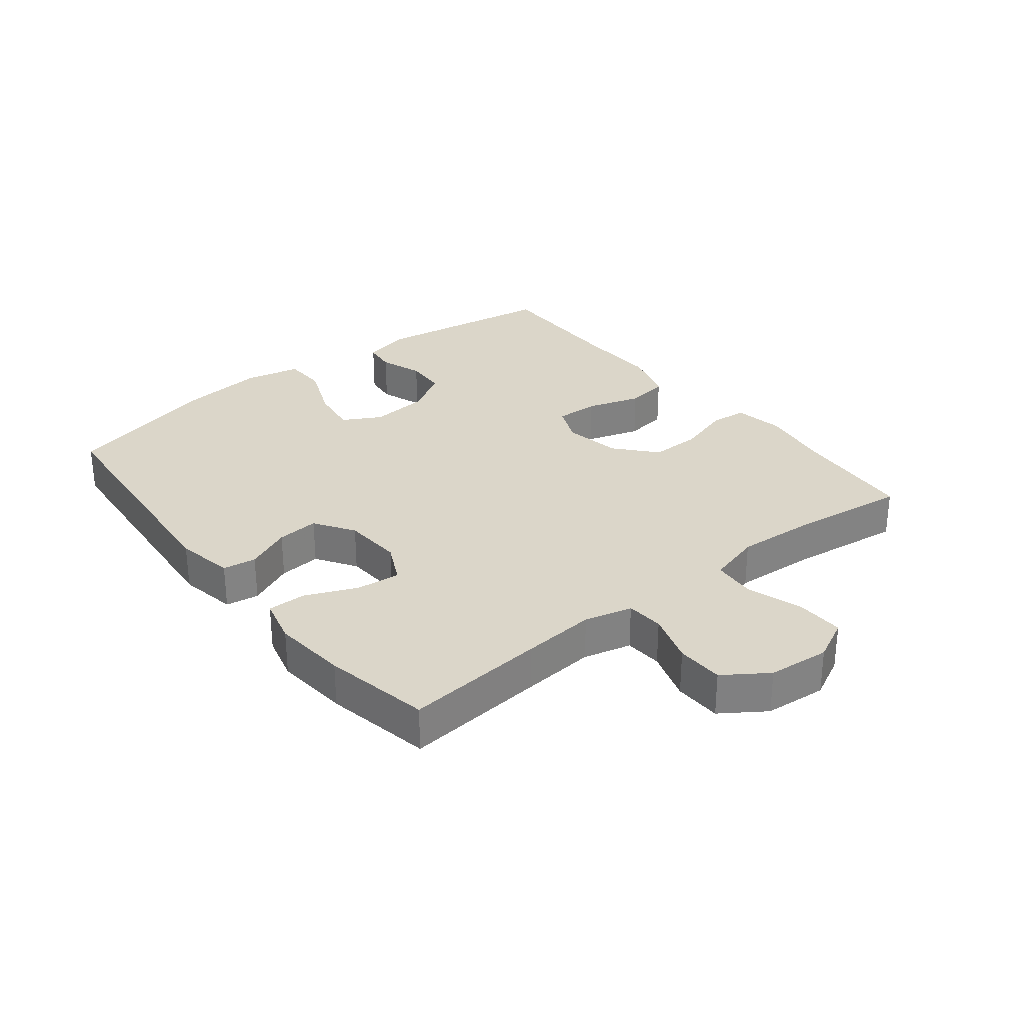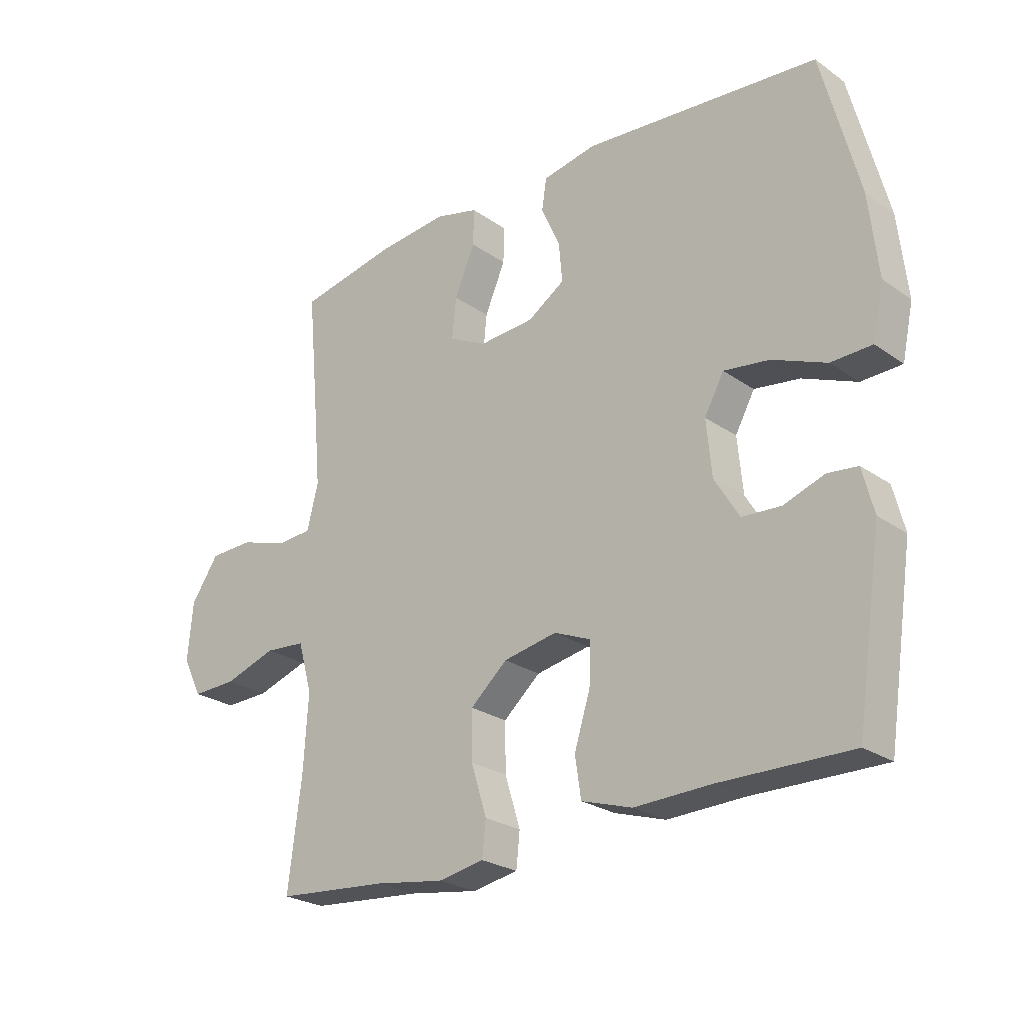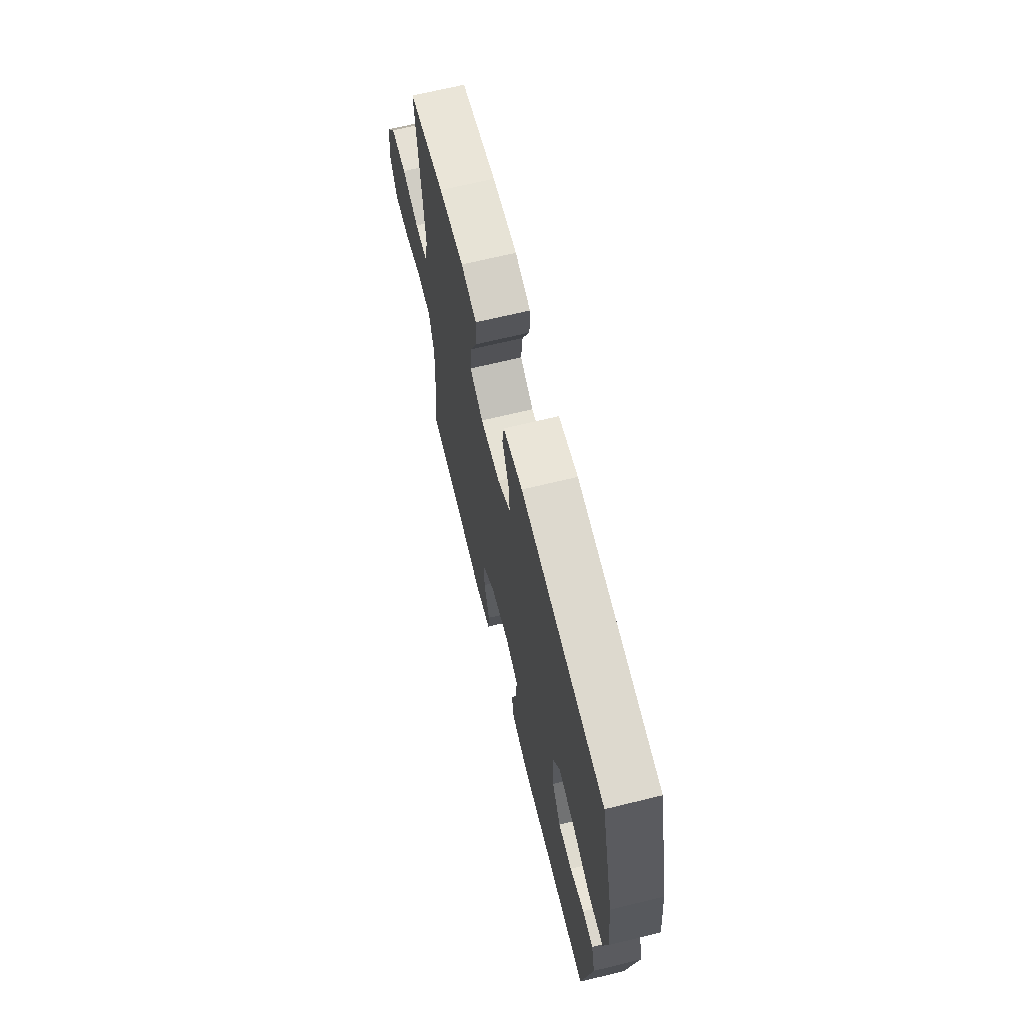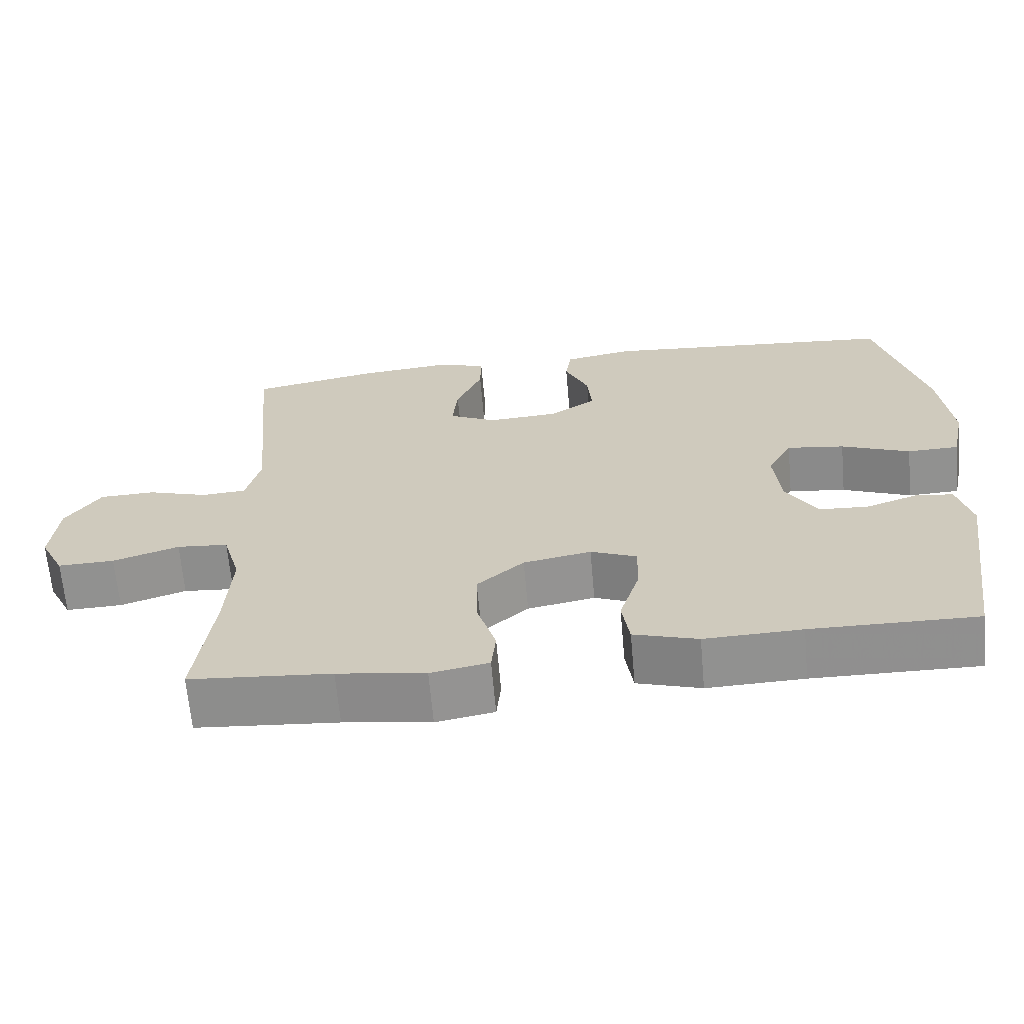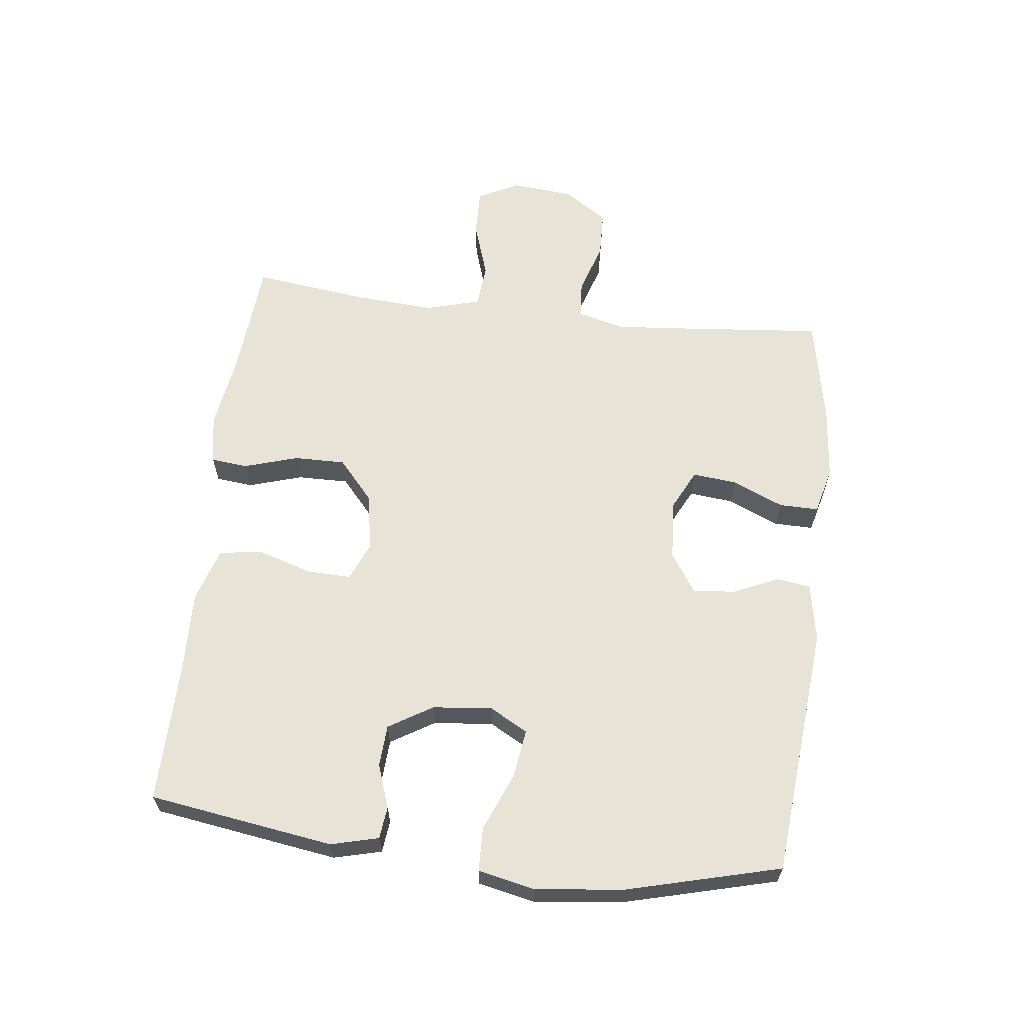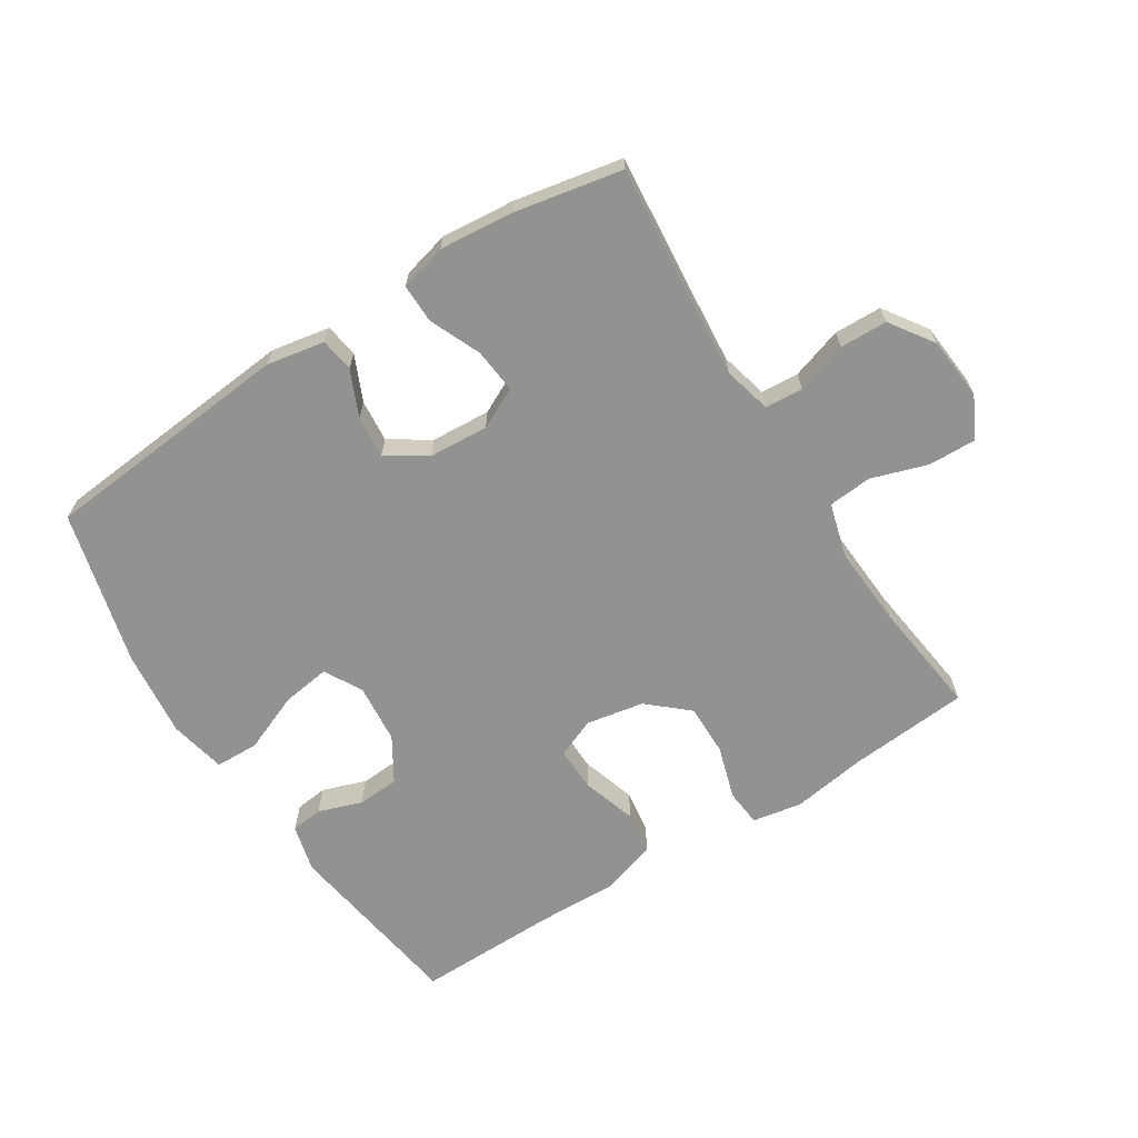
<metadata>
{"format":"obj","ext":"obj","renderer":"f3d","projection":"perspective","resolution":1024,"background":"white","views":[{"elev":30.1,"azim":51.6,"up":"+Y"},{"elev":-24.9,"azim":-138.4,"up":"+Z"},{"elev":67.1,"azim":-103.8,"up":"+Z"},{"elev":-65.6,"azim":-174.9,"up":"+Z"},{"elev":62.6,"azim":-83.3,"up":"+Y"},{"elev":-66.2,"azim":32.4,"up":"+Y"}]}
</metadata>
<code>
v -0.5 0.07 0.5
v -0.101 0.07 0.536
v -0.009 0.07 0.519
v -0.001 0.07 0.466
v -0.033 0.07 0.394
v -0.039 0.07 0.327
v 0.024 0.07 0.286
v 0.118 0.07 0.28
v 0.182 0.07 0.312
v 0.175 0.07 0.382
v 0.14 0.07 0.463
v 0.139 0.07 0.525
v 0.213 0.07 0.544
v 0.331 0.07 0.533
v 0.5 0.07 0.5
v 0.479 0.07 0.275
v 0.469 0.07 0.159
v 0.488 0.07 0.083
v 0.548 0.07 0.079
v 0.629 0.07 0.105
v 0.704 0.07 0.103
v 0.751 0.07 0.034
v 0.76 0.07 -0.064
v 0.727 0.07 -0.13
v 0.651 0.07 -0.128
v 0.562 0.07 -0.099
v 0.493 0.07 -0.105
v 0.469 0.07 -0.19
v 0.477 0.07 -0.318
v 0.5 0.07 -0.5
v 0.31 0.07 -0.516
v 0.192 0.07 -0.534
v 0.114 0.07 -0.52
v 0.108 0.07 -0.462
v 0.134 0.07 -0.377
v 0.135 0.07 -0.296
v 0.072 0.07 -0.241
v -0.019 0.07 -0.224
v -0.081 0.07 -0.25
v -0.079 0.07 -0.32
v -0.052 0.07 -0.406
v -0.062 0.07 -0.474
v -0.148 0.07 -0.501
v -0.278 0.07 -0.497
v -0.5 0.07 -0.5
v -0.544 0.07 -0.208
v -0.525 0.07 -0.133
v -0.474 0.07 -0.127
v -0.405 0.07 -0.151
v -0.339 0.07 -0.147
v -0.297 0.07 -0.078
v -0.288 0.07 0.016
v -0.321 0.07 0.076
v -0.398 0.07 0.065
v -0.49 0.07 0.027
v -0.559 0.07 0.029
v -0.578 0.07 0.118
v -0.563 0.07 0.256
v -0.5 0 0.5
v -0.101 0 0.536
v -0.009 0 0.519
v -0.001 0 0.466
v -0.033 0 0.394
v -0.039 0 0.327
v 0.024 0 0.286
v 0.118 0 0.28
v 0.182 0 0.312
v 0.175 0 0.382
v 0.14 0 0.463
v 0.139 0 0.525
v 0.213 0 0.544
v 0.331 0 0.533
v 0.5 0 0.5
v 0.479 0 0.275
v 0.469 0 0.159
v 0.488 0 0.083
v 0.548 0 0.079
v 0.629 0 0.105
v 0.704 0 0.103
v 0.751 0 0.034
v 0.76 0 -0.064
v 0.727 0 -0.13
v 0.651 0 -0.128
v 0.562 0 -0.099
v 0.493 0 -0.105
v 0.469 0 -0.19
v 0.477 0 -0.318
v 0.5 0 -0.5
v 0.31 0 -0.516
v 0.192 0 -0.534
v 0.114 0 -0.52
v 0.108 0 -0.462
v 0.134 0 -0.377
v 0.135 0 -0.296
v 0.072 0 -0.241
v -0.019 0 -0.224
v -0.081 0 -0.25
v -0.079 0 -0.32
v -0.052 0 -0.406
v -0.062 0 -0.474
v -0.148 0 -0.501
v -0.278 0 -0.497
v -0.5 0 -0.5
v -0.544 0 -0.208
v -0.525 0 -0.133
v -0.474 0 -0.127
v -0.405 0 -0.151
v -0.339 0 -0.147
v -0.297 0 -0.078
v -0.288 0 0.016
v -0.321 0 0.076
v -0.398 0 0.065
v -0.49 0 0.027
v -0.559 0 0.029
v -0.578 0 0.118
v -0.563 0 0.256
f 54 55 56 57
f 53 54 57 58
f 46 47 48 49
f 44 45 46 49
f 44 49 50
f 43 44 50 51
f 40 41 42 43
f 39 40 43 51
f 32 33 34 35
f 31 32 35 36
f 29 30 31 36
f 28 29 36 37
f 23 24 25 26
f 23 26 27
f 22 23 27
f 19 20 21 22
f 18 19 22 27
f 17 18 27 28
f 13 14 15 16
f 13 16 17
f 10 11 12 13
f 9 10 13 17
f 8 9 17 28
f 2 3 4 5
f 2 5 6
f 53 58 1 2
f 52 53 2 6
f 38 39 51 52
f 38 52 6 7
f 28 37 38
f 7 8 28 38
f 115 114 113 112
f 116 115 112 111
f 107 106 105 104
f 107 104 103 102
f 108 107 102
f 109 108 102 101
f 101 100 99 98
f 109 101 98 97
f 93 92 91 90
f 94 93 90 89
f 94 89 88 87
f 95 94 87 86
f 84 83 82 81
f 85 84 81
f 85 81 80
f 80 79 78 77
f 85 80 77 76
f 86 85 76 75
f 74 73 72 71
f 75 74 71
f 71 70 69 68
f 75 71 68 67
f 86 75 67 66
f 63 62 61 60
f 64 63 60
f 60 59 116 111
f 64 60 111 110
f 110 109 97 96
f 65 64 110 96
f 96 95 86
f 96 86 66 65
f 1 59 60 2
f 2 60 61 3
f 3 61 62 4
f 4 62 63 5
f 5 63 64 6
f 6 64 65 7
f 7 65 66 8
f 8 66 67 9
f 9 67 68 10
f 10 68 69 11
f 11 69 70 12
f 12 70 71 13
f 13 71 72 14
f 14 72 73 15
f 15 73 74 16
f 16 74 75 17
f 17 75 76 18
f 18 76 77 19
f 19 77 78 20
f 20 78 79 21
f 21 79 80 22
f 22 80 81 23
f 23 81 82 24
f 24 82 83 25
f 25 83 84 26
f 26 84 85 27
f 27 85 86 28
f 28 86 87 29
f 29 87 88 30
f 30 88 89 31
f 31 89 90 32
f 32 90 91 33
f 33 91 92 34
f 34 92 93 35
f 35 93 94 36
f 36 94 95 37
f 37 95 96 38
f 38 96 97 39
f 39 97 98 40
f 40 98 99 41
f 41 99 100 42
f 42 100 101 43
f 43 101 102 44
f 44 102 103 45
f 45 103 104 46
f 46 104 105 47
f 47 105 106 48
f 48 106 107 49
f 49 107 108 50
f 50 108 109 51
f 51 109 110 52
f 52 110 111 53
f 53 111 112 54
f 54 112 113 55
f 55 113 114 56
f 56 114 115 57
f 57 115 116 58
f 58 116 59 1

</code>
